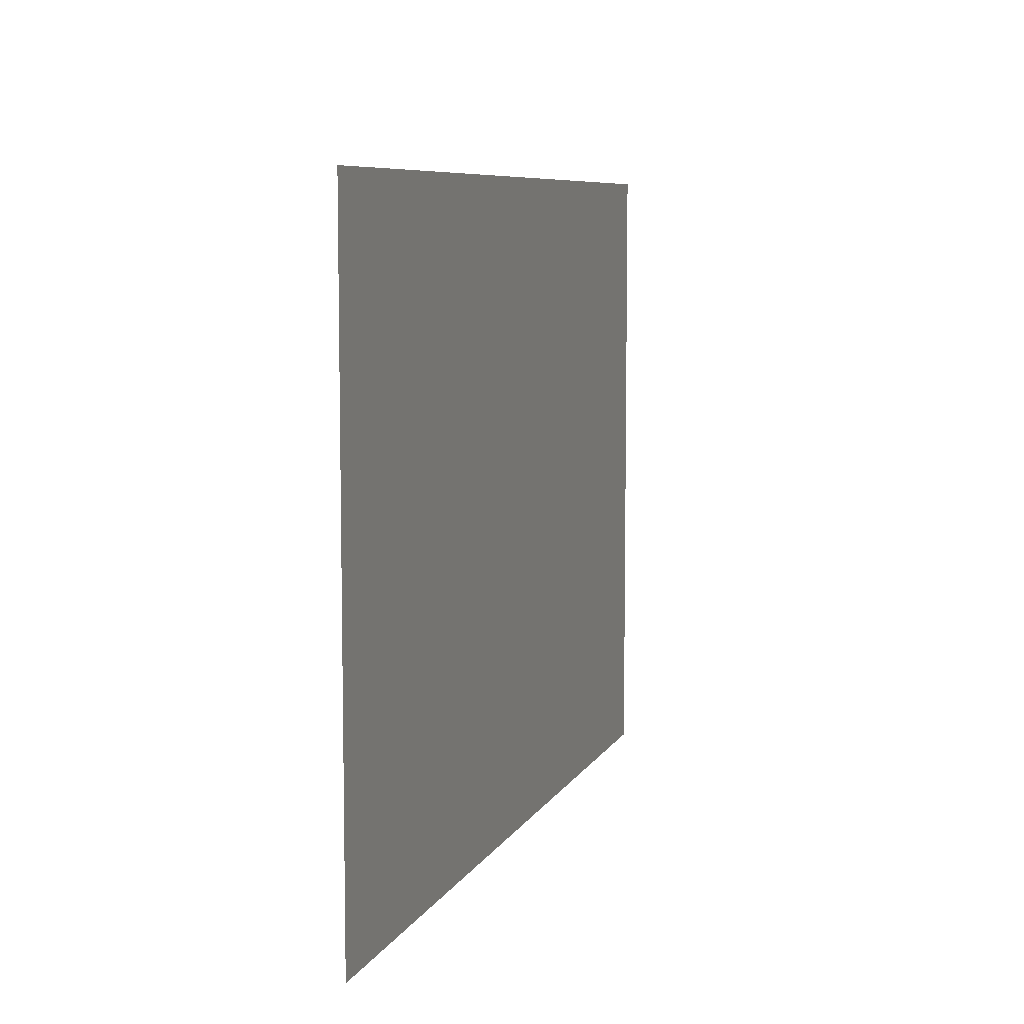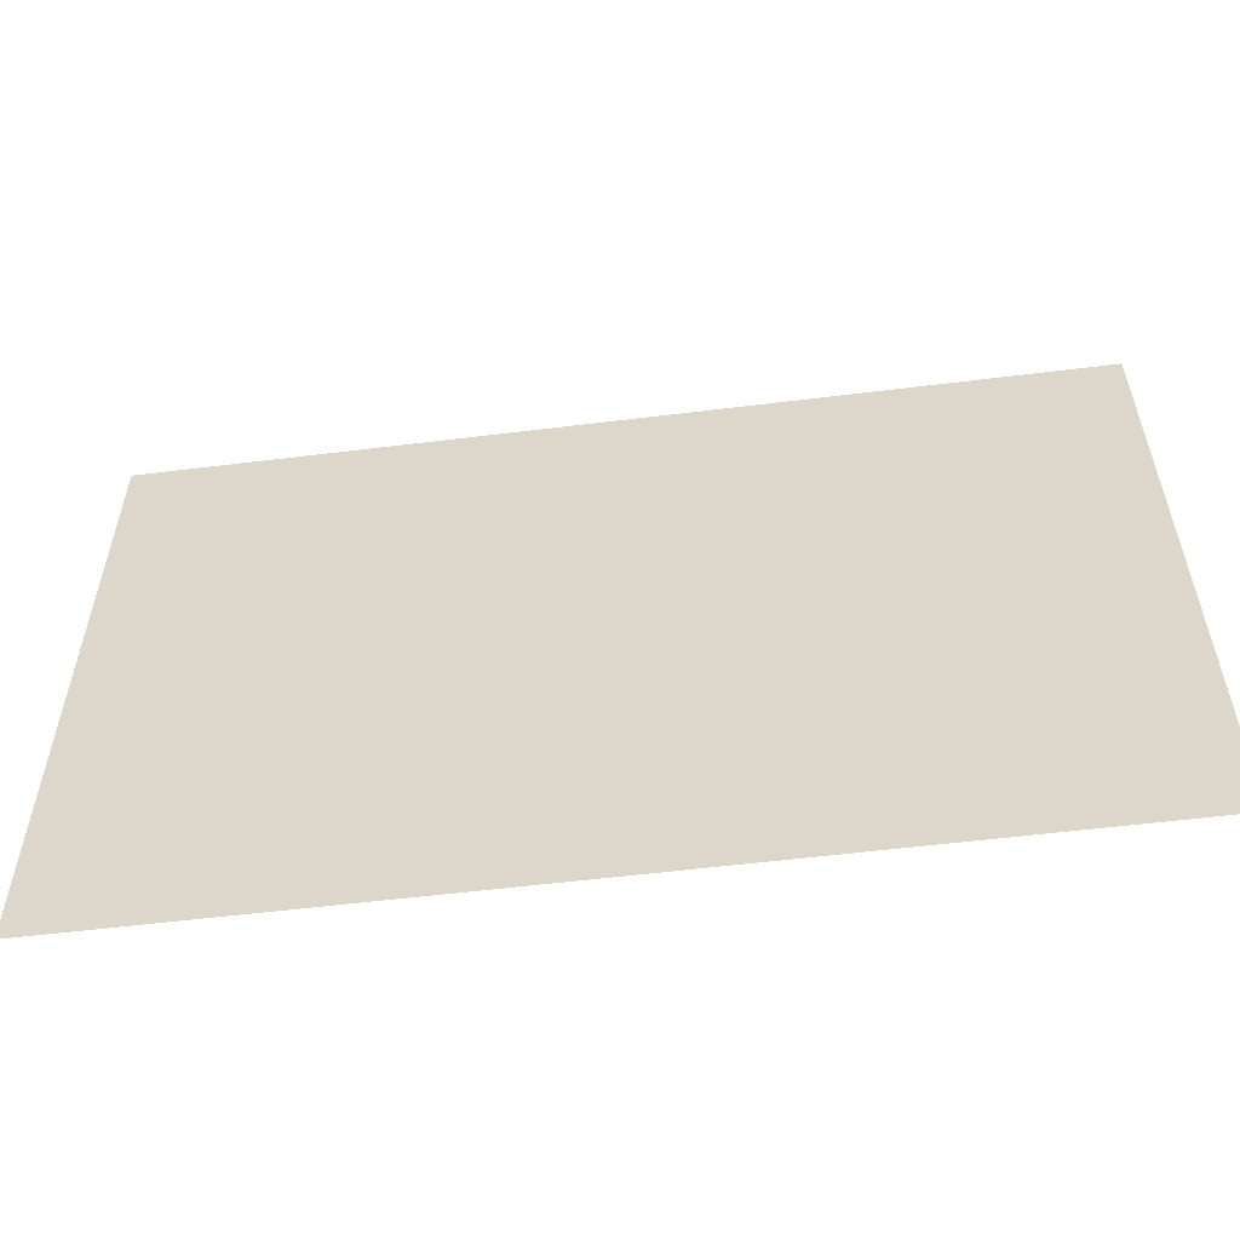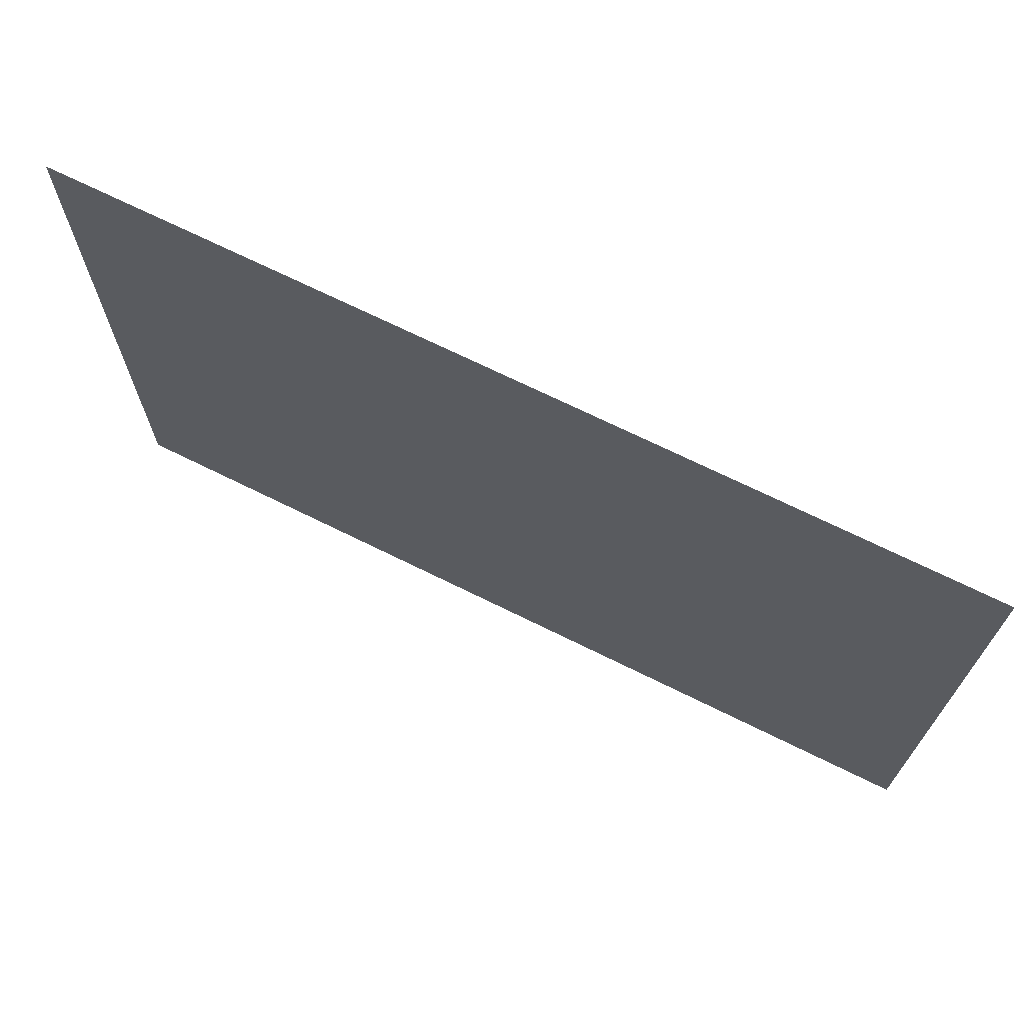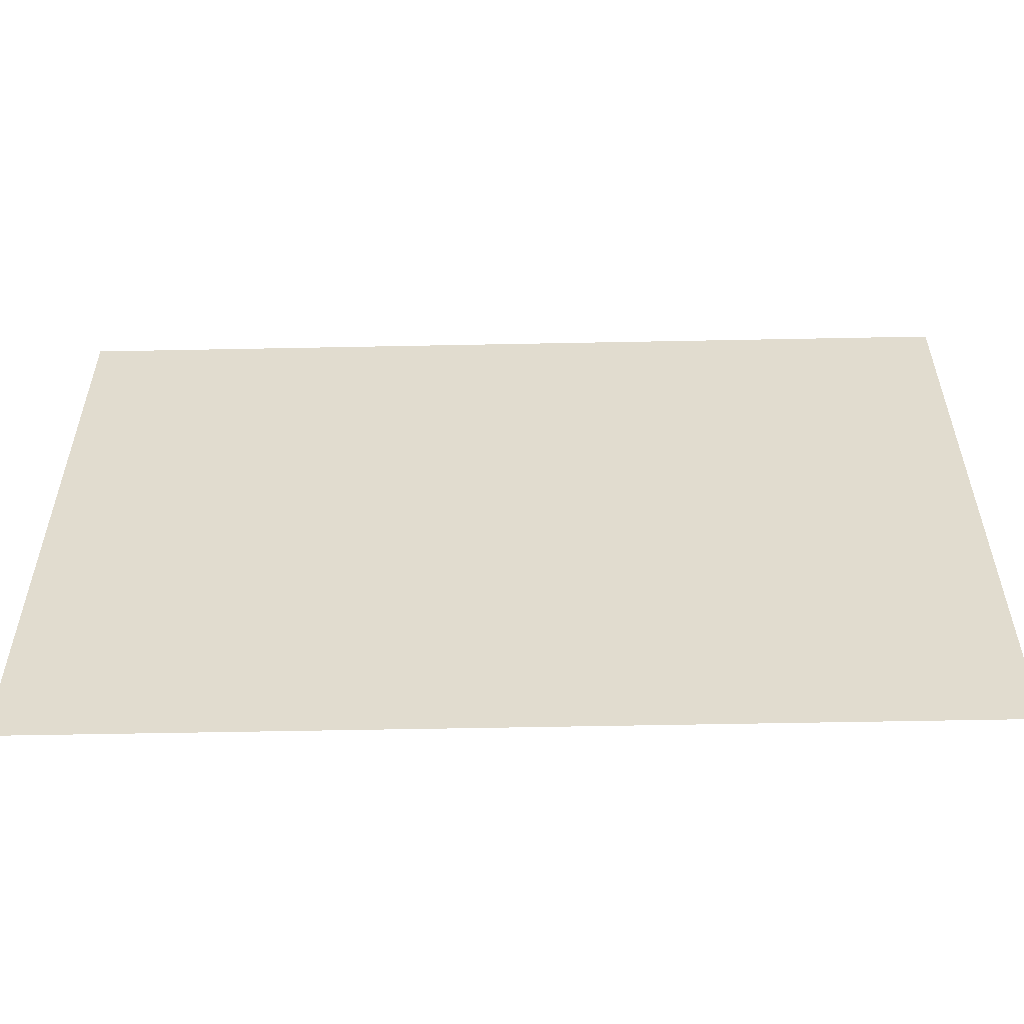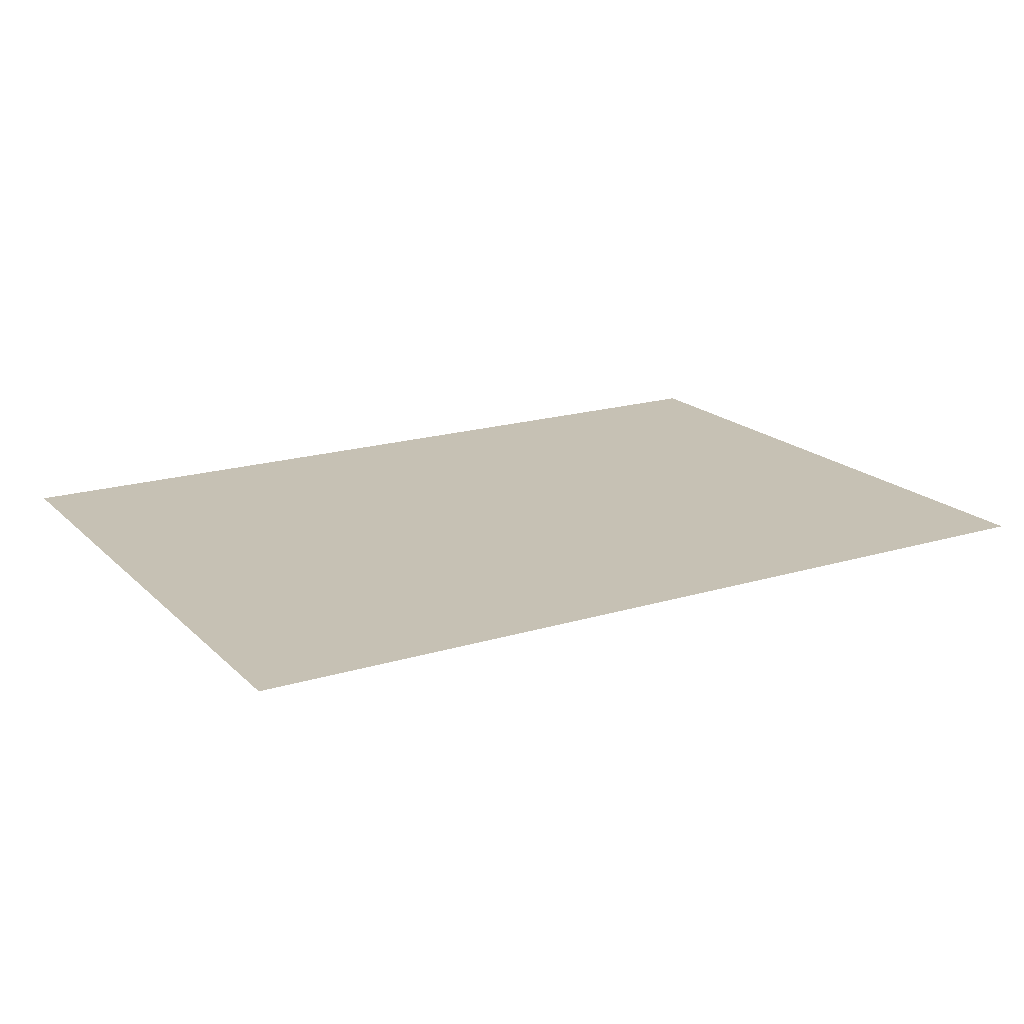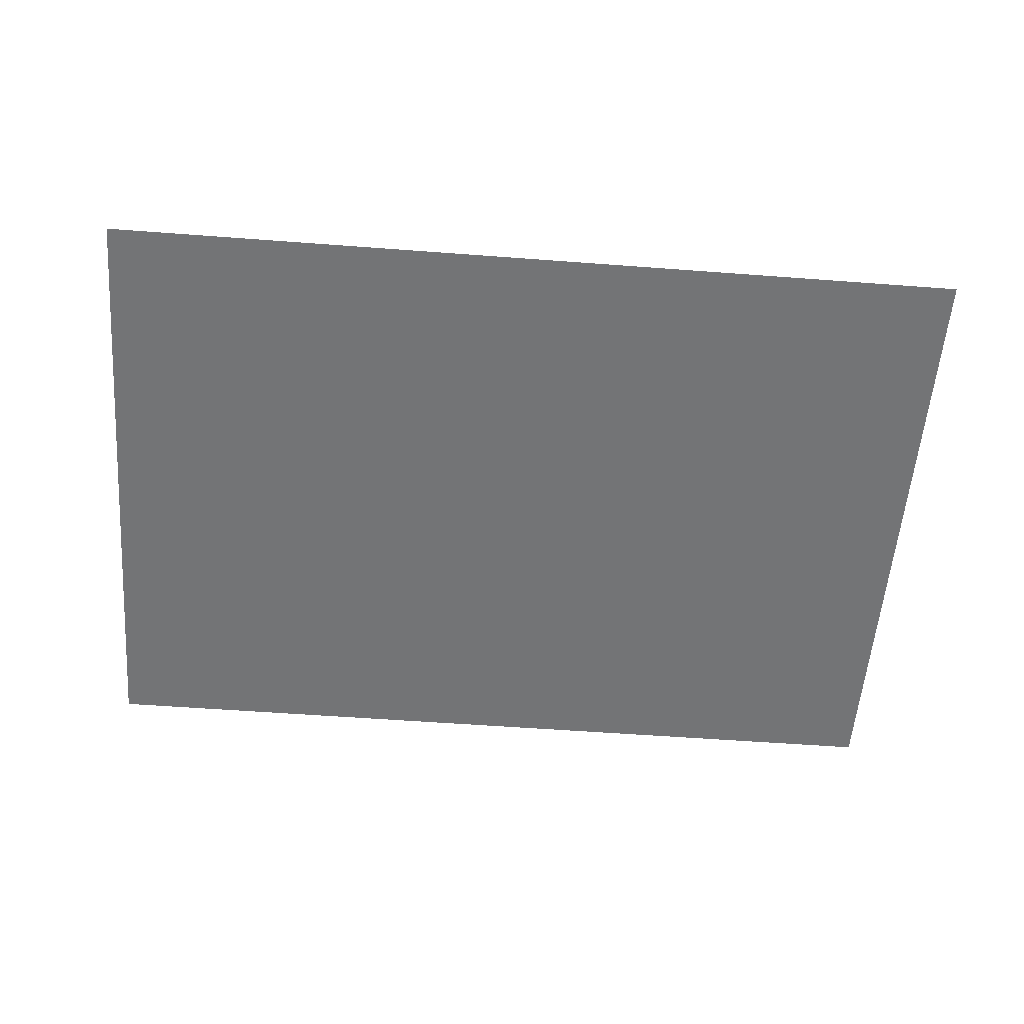
<metadata>
{"format":"obj","ext":"obj","renderer":"f3d","projection":"perspective","resolution":1024,"background":"white","views":[{"elev":7.5,"azim":107.1,"up":"+Z"},{"elev":-56.0,"azim":7.4,"up":"+Z"},{"elev":69.8,"azim":-153.6,"up":"+Z"},{"elev":-55.3,"azim":1.2,"up":"+Z"},{"elev":18.5,"azim":-30.3,"up":"+Y"},{"elev":-56.2,"azim":-4.5,"up":"+Y"}]}
</metadata>
<code>
o Sheet3.005_Plane.019
v -0.1643 0 0.1175
v 0.1643 0 0.1175
v -0.1643 0 -0.1175
v 0.1643 0 -0.1175
v -0.1643 0 0.1175
v 0.1643 0 0.1175
v -0.1643 0 -0.1175
v 0.1643 0 -0.1175
f 1 2 4 3
f 5 7 8 6

</code>
